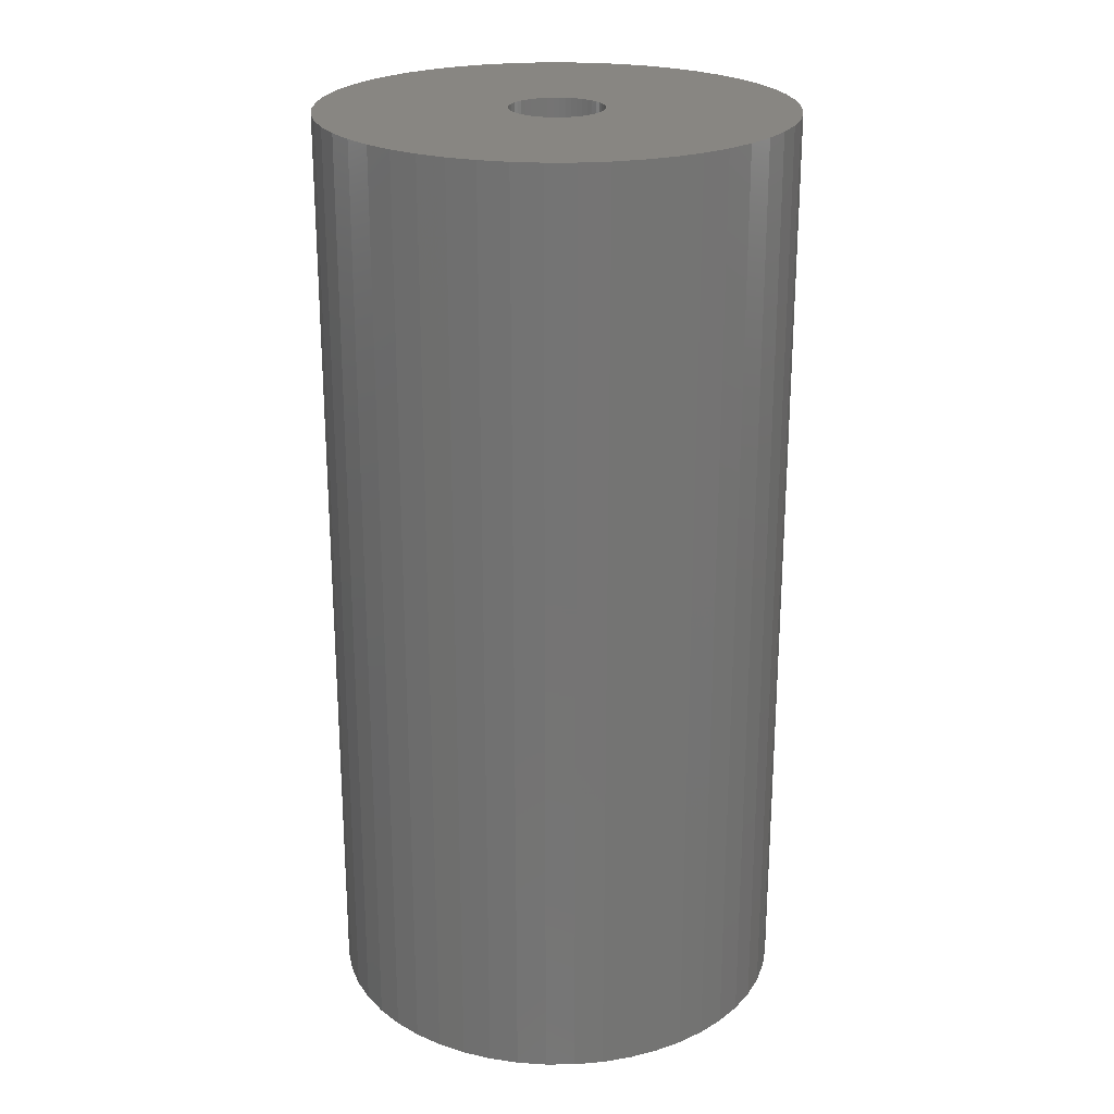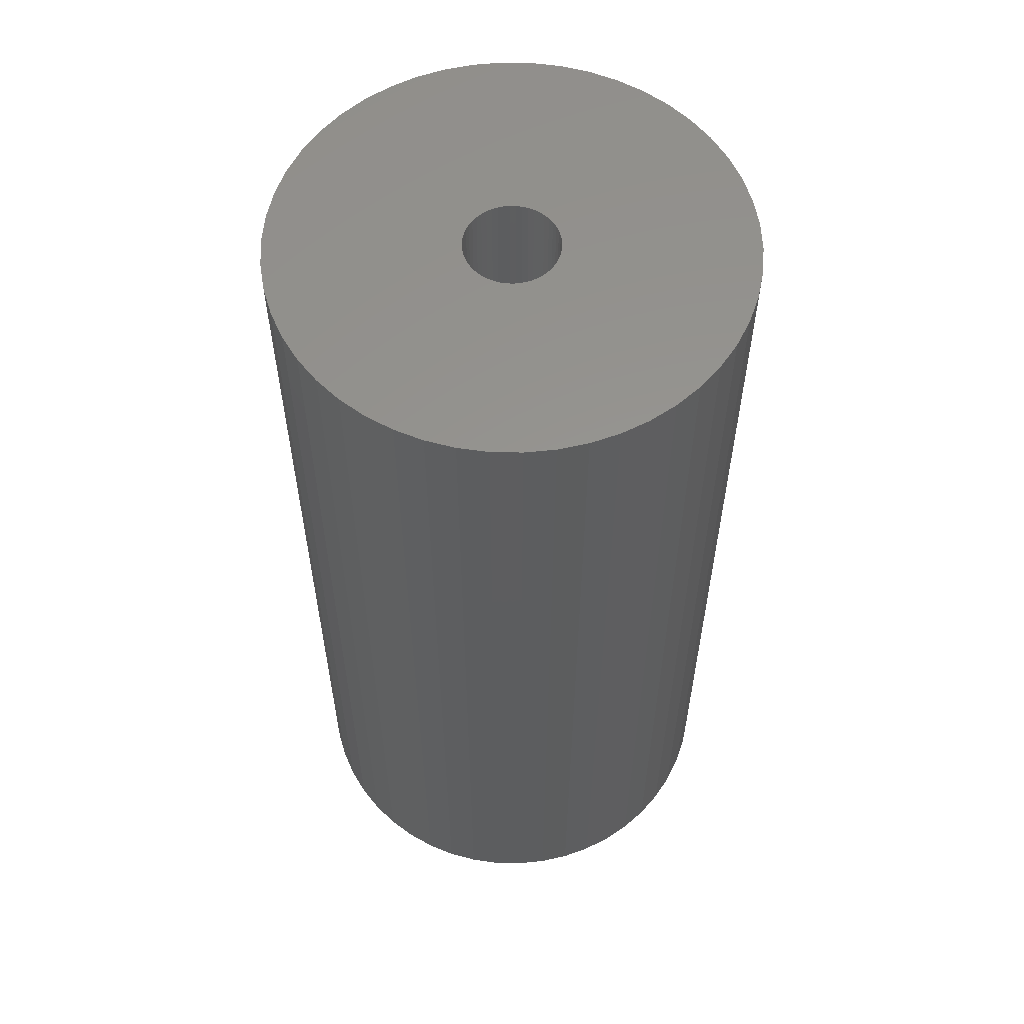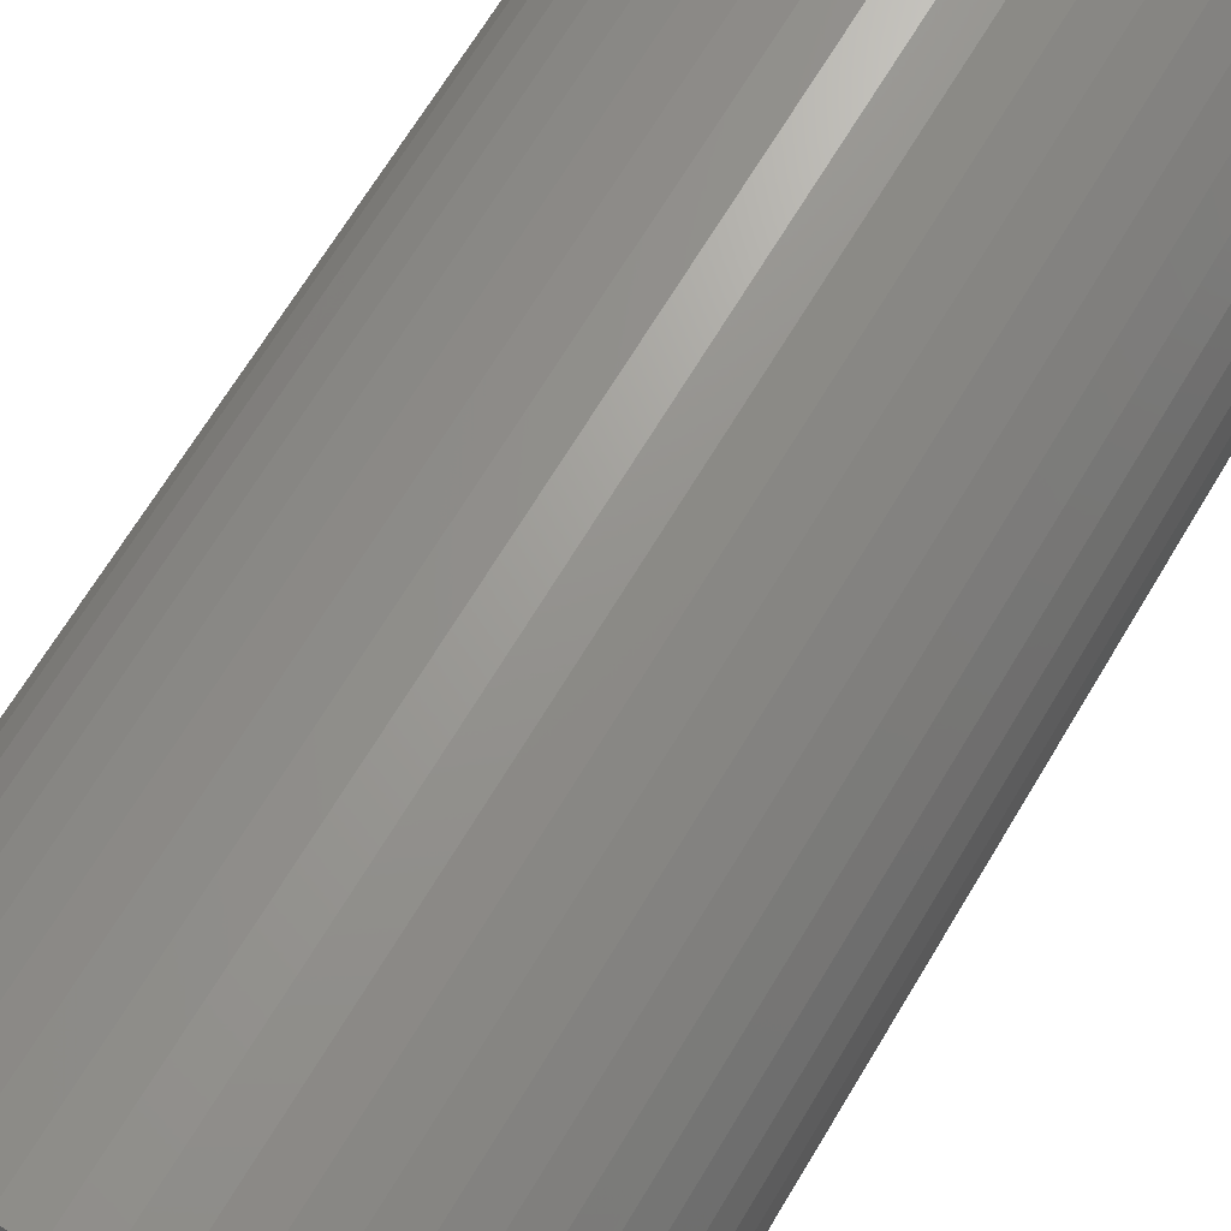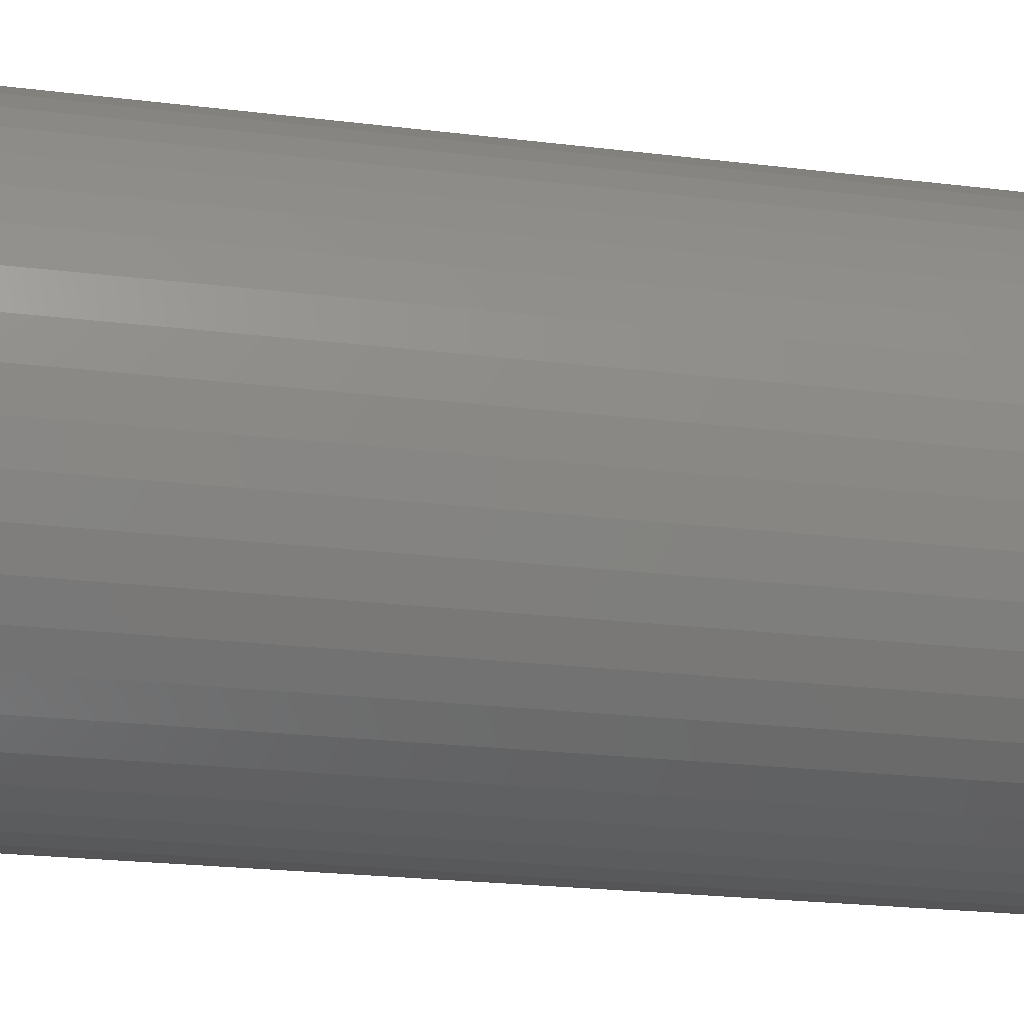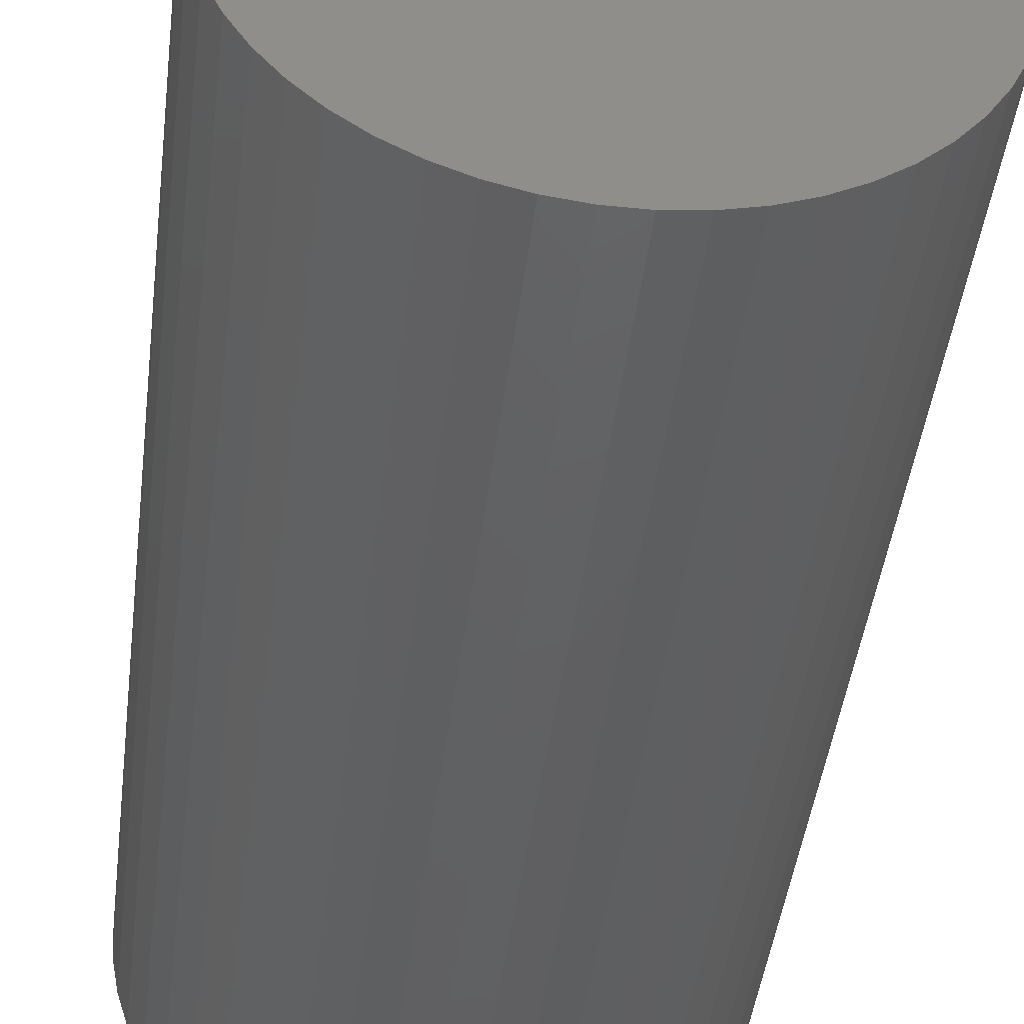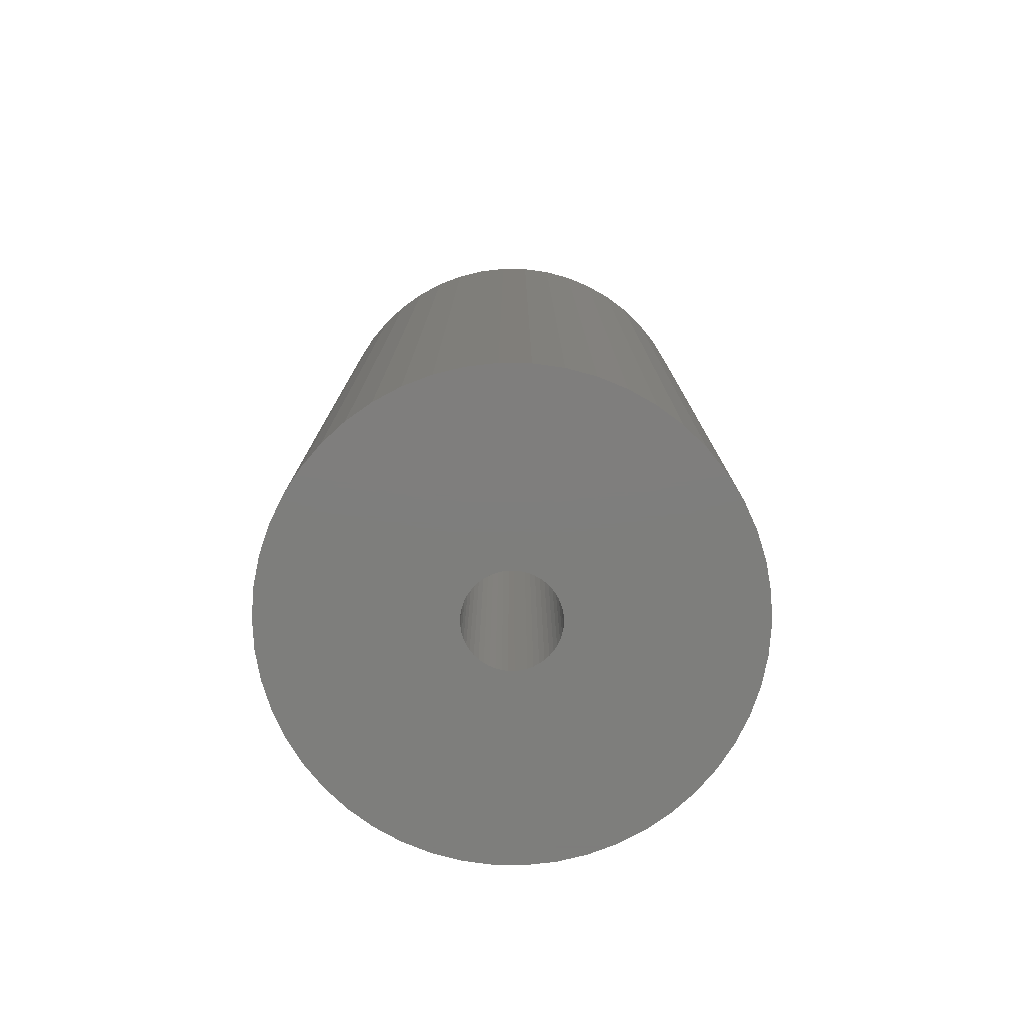
<metadata>
{"format":"stl","ext":"stl","renderer":"f3d","projection":"perspective","resolution":1024,"background":"white","views":[{"elev":23.4,"azim":-44.0,"up":"+Z"},{"elev":57.8,"azim":145.2,"up":"+Z"},{"elev":68.3,"azim":-149.0,"up":"+Y"},{"elev":-21.4,"azim":-102.6,"up":"+Y"},{"elev":-43.4,"azim":173.1,"up":"+Y"},{"elev":-77.9,"azim":-137.5,"up":"+Z"}]}
</metadata>
<code>
# stl→obj: 200 verts, 400 faces
v 25 0 50
v 24.8 3.133 -50
v 24.8 3.133 50
v 25 0 -50
v -25 0 -50
v -24.8 3.133 50
v -24.8 3.133 -50
v -25 0 50
v 1.57 24.95 -50
v -1.57 24.95 50
v 1.57 24.95 50
v -1.57 24.95 -50
v -1.57 -24.95 -50
v 1.57 -24.95 50
v -1.57 -24.95 50
v 1.57 -24.95 -50
v 18.22 17.11 -50
v 15.94 19.26 50
v 18.22 17.11 50
v 15.94 19.26 -50
v -15.94 19.26 -50
v -18.22 17.11 50
v -15.94 19.26 50
v -18.22 17.11 -50
v -7.725 23.78 -50
v -10.64 22.62 50
v -7.725 23.78 50
v -10.64 22.62 -50
v 23.24 9.203 50
v 21.91 12.04 -50
v 21.91 12.04 50
v 23.24 9.203 -50
v 24.21 6.217 -50
v 24.21 6.217 50
v 20.23 14.69 -50
v 20.23 14.69 50
v 10.64 22.62 -50
v 7.725 23.78 50
v 10.64 22.62 50
v 7.725 23.78 -50
v 4.685 24.56 50
v 4.685 24.56 -50
v 13.4 21.11 -50
v 13.4 21.11 50
v -23.24 9.203 -50
v -21.91 12.04 50
v -21.91 12.04 -50
v -23.24 9.203 50
v -20.23 14.69 -50
v -20.23 14.69 50
v -24.21 6.217 -50
v -24.21 6.217 50
v -4.685 24.56 50
v -4.685 24.56 -50
v 4.685 -24.56 50
v 4.685 -24.56 -50
v 5 0 50
v 4.961 0.6267 50
v 24.8 -3.133 50
v 4.843 1.243 50
v 4.961 -0.6267 50
v 4.649 1.841 50
v 24.21 -6.217 50
v 4.382 2.409 50
v 4.843 -1.243 50
v 4.045 2.939 50
v 23.24 -9.203 50
v 3.645 3.423 50
v 4.649 -1.841 50
v 3.187 3.853 50
v 21.91 -12.04 50
v 2.679 4.222 50
v 4.382 -2.409 50
v 2.129 4.524 50
v 20.23 -14.69 50
v 4.045 -2.939 50
v 1.545 4.755 50
v 0.9369 4.911 50
v 0.314 4.99 50
v -0.314 4.99 50
v -0.9369 4.911 50
v -1.545 4.755 50
v -2.129 4.524 50
v -2.679 4.222 50
v -13.4 21.11 50
v -3.187 3.853 50
v -3.645 3.423 50
v -4.045 2.939 50
v 18.22 -17.11 50
v 3.645 -3.423 50
v 15.94 -19.26 50
v 3.187 -3.853 50
v 13.4 -21.11 50
v 2.679 -4.222 50
v 10.64 -22.62 50
v 2.129 -4.524 50
v 7.725 -23.78 50
v 1.545 -4.755 50
v 0.9369 -4.911 50
v 0.314 -4.99 50
v -0.314 -4.99 50
v -0.9369 -4.911 50
v -4.685 -24.56 50
v -1.545 -4.755 50
v -7.725 -23.78 50
v -2.129 -4.524 50
v -10.64 -22.62 50
v -2.679 -4.222 50
v -13.4 -21.11 50
v -3.187 -3.853 50
v -15.94 -19.26 50
v -3.645 -3.423 50
v -18.22 -17.11 50
v -4.045 -2.939 50
v -20.23 -14.69 50
v -4.382 -2.409 50
v -21.91 -12.04 50
v -4.649 -1.841 50
v -23.24 -9.203 50
v -4.843 -1.243 50
v -24.21 -6.217 50
v -4.961 -0.6267 50
v -24.8 -3.133 50
v -5 0 50
v -4.382 2.409 50
v -4.649 1.841 50
v -4.843 1.243 50
v -4.961 0.6267 50
v -13.4 21.11 -50
v 24.8 -3.133 -50
v 24.21 -6.217 -50
v -21.91 -12.04 -50
v -23.24 -9.203 -50
v 5 0 -50
v 4.961 -0.6267 -50
v 4.843 -1.243 -50
v 23.24 -9.203 -50
v 4.961 0.6267 -50
v 4.649 -1.841 -50
v 21.91 -12.04 -50
v 4.382 -2.409 -50
v 20.23 -14.69 -50
v 4.843 1.243 -50
v 4.045 -2.939 -50
v 18.22 -17.11 -50
v 3.645 -3.423 -50
v 15.94 -19.26 -50
v 4.649 1.841 -50
v 3.187 -3.853 -50
v 13.4 -21.11 -50
v 2.679 -4.222 -50
v 10.64 -22.62 -50
v 4.382 2.409 -50
v 2.129 -4.524 -50
v 7.725 -23.78 -50
v 4.045 2.939 -50
v 1.545 -4.755 -50
v 0.9369 -4.911 -50
v 0.314 -4.99 -50
v -0.314 -4.99 -50
v -0.9369 -4.911 -50
v -4.685 -24.56 -50
v -1.545 -4.755 -50
v -7.725 -23.78 -50
v -2.129 -4.524 -50
v -10.64 -22.62 -50
v -2.679 -4.222 -50
v -13.4 -21.11 -50
v -3.187 -3.853 -50
v -15.94 -19.26 -50
v -3.645 -3.423 -50
v -18.22 -17.11 -50
v -4.045 -2.939 -50
v -20.23 -14.69 -50
v 3.645 3.423 -50
v 3.187 3.853 -50
v 2.679 4.222 -50
v 2.129 4.524 -50
v 1.545 4.755 -50
v 0.9369 4.911 -50
v 0.314 4.99 -50
v -0.314 4.99 -50
v -0.9369 4.911 -50
v -1.545 4.755 -50
v -2.129 4.524 -50
v -2.679 4.222 -50
v -3.187 3.853 -50
v -3.645 3.423 -50
v -4.045 2.939 -50
v -4.382 2.409 -50
v -4.649 1.841 -50
v -4.843 1.243 -50
v -4.961 0.6267 -50
v -5 0 -50
v -4.382 -2.409 -50
v -4.649 -1.841 -50
v -4.843 -1.243 -50
v -24.21 -6.217 -50
v -4.961 -0.6267 -50
v -24.8 -3.133 -50
f 1 2 3
f 2 1 4
f 5 6 7
f 6 5 8
f 9 10 11
f 10 9 12
f 13 14 15
f 14 13 16
f 17 18 19
f 18 17 20
f 21 22 23
f 22 21 24
f 25 26 27
f 26 25 28
f 29 30 31
f 30 29 32
f 3 33 34
f 33 3 2
f 31 35 36
f 35 31 30
f 37 38 39
f 38 37 40
f 40 41 38
f 41 40 42
f 43 39 44
f 39 43 37
f 45 46 47
f 46 45 48
f 49 22 24
f 22 49 50
f 51 48 45
f 48 51 52
f 12 53 10
f 53 12 54
f 16 55 14
f 55 16 56
f 34 32 29
f 32 34 33
f 36 17 19
f 17 36 35
f 42 11 41
f 11 42 9
f 20 44 18
f 44 20 43
f 47 50 49
f 50 47 46
f 7 52 51
f 52 7 6
f 57 1 3
f 58 3 34
f 1 57 59
f 60 34 29
f 61 59 57
f 62 29 31
f 59 61 63
f 64 31 36
f 65 63 61
f 66 36 19
f 63 65 67
f 68 19 18
f 69 67 65
f 70 18 44
f 67 69 71
f 72 44 39
f 73 71 69
f 74 39 38
f 71 73 75
f 76 75 73
f 3 58 57
f 34 60 58
f 77 38 41
f 29 62 60
f 31 64 62
f 36 66 64
f 19 68 66
f 18 70 68
f 44 72 70
f 39 74 72
f 78 41 11
f 38 77 74
f 41 78 77
f 11 79 78
f 11 80 79
f 10 80 11
f 80 10 81
f 53 81 10
f 81 53 82
f 27 82 53
f 82 27 83
f 26 83 27
f 83 26 84
f 85 84 26
f 84 85 86
f 23 86 85
f 86 23 87
f 22 87 23
f 87 22 88
f 50 88 22
f 75 76 89
f 90 89 76
f 89 90 91
f 92 91 90
f 91 92 93
f 94 93 92
f 93 94 95
f 96 95 94
f 95 96 97
f 98 97 96
f 97 98 55
f 99 55 98
f 55 99 14
f 100 14 99
f 101 14 100
f 15 101 102
f 103 102 104
f 101 15 14
f 105 104 106
f 107 106 108
f 109 108 110
f 111 110 112
f 113 112 114
f 115 114 116
f 117 116 118
f 102 103 15
f 119 118 120
f 121 120 122
f 123 122 124
f 88 50 125
f 104 105 103
f 46 125 50
f 106 107 105
f 125 46 126
f 108 109 107
f 48 126 46
f 110 111 109
f 126 48 127
f 112 113 111
f 52 127 48
f 114 115 113
f 127 52 128
f 116 117 115
f 6 128 52
f 118 119 117
f 128 6 124
f 120 121 119
f 8 124 6
f 122 123 121
f 124 8 123
f 28 85 26
f 85 28 129
f 129 23 85
f 23 129 21
f 54 27 53
f 27 54 25
f 59 4 1
f 4 59 130
f 63 130 59
f 130 63 131
f 132 119 133
f 119 132 117
f 134 4 130
f 135 130 131
f 4 134 2
f 136 131 137
f 138 2 134
f 139 137 140
f 2 138 33
f 141 140 142
f 143 33 138
f 144 142 145
f 33 143 32
f 146 145 147
f 148 32 143
f 149 147 150
f 32 148 30
f 151 150 152
f 153 30 148
f 154 152 155
f 30 153 35
f 156 35 153
f 130 135 134
f 131 136 135
f 157 155 56
f 137 139 136
f 140 141 139
f 142 144 141
f 145 146 144
f 147 149 146
f 150 151 149
f 152 154 151
f 158 56 16
f 155 157 154
f 56 158 157
f 16 159 158
f 16 160 159
f 13 160 16
f 160 13 161
f 162 161 13
f 161 162 163
f 164 163 162
f 163 164 165
f 166 165 164
f 165 166 167
f 168 167 166
f 167 168 169
f 170 169 168
f 169 170 171
f 172 171 170
f 171 172 173
f 174 173 172
f 35 156 17
f 175 17 156
f 17 175 20
f 176 20 175
f 20 176 43
f 177 43 176
f 43 177 37
f 178 37 177
f 37 178 40
f 179 40 178
f 40 179 42
f 180 42 179
f 42 180 9
f 181 9 180
f 182 9 181
f 12 182 183
f 54 183 184
f 182 12 9
f 25 184 185
f 28 185 186
f 129 186 187
f 21 187 188
f 24 188 189
f 49 189 190
f 47 190 191
f 183 54 12
f 45 191 192
f 51 192 193
f 7 193 194
f 173 174 195
f 184 25 54
f 132 195 174
f 185 28 25
f 195 132 196
f 186 129 28
f 133 196 132
f 187 21 129
f 196 133 197
f 188 24 21
f 198 197 133
f 189 49 24
f 197 198 199
f 190 47 49
f 200 199 198
f 191 45 47
f 199 200 194
f 192 51 45
f 5 194 200
f 193 7 51
f 194 5 7
f 152 93 95
f 93 152 150
f 71 137 67
f 137 71 140
f 133 121 198
f 121 133 119
f 147 89 91
f 89 147 145
f 155 95 97
f 95 155 152
f 56 97 55
f 97 56 155
f 75 140 71
f 140 75 142
f 89 142 75
f 142 89 145
f 67 131 63
f 131 67 137
f 166 105 107
f 105 166 164
f 164 103 105
f 103 164 162
f 172 115 174
f 115 172 113
f 172 111 113
f 111 172 170
f 198 123 200
f 123 198 121
f 200 8 5
f 8 200 123
f 150 91 93
f 91 150 147
f 162 15 103
f 15 162 13
f 174 117 132
f 117 174 115
f 168 107 109
f 107 168 166
f 170 109 111
f 109 170 168
f 127 191 126
f 191 127 192
f 153 66 156
f 66 153 64
f 179 74 77
f 74 179 178
f 185 82 83
f 82 185 184
f 126 190 125
f 190 126 191
f 136 61 135
f 61 136 65
f 176 68 70
f 68 176 175
f 178 72 74
f 72 178 177
f 128 192 127
f 192 128 193
f 88 188 87
f 188 88 189
f 184 81 82
f 81 184 183
f 188 86 87
f 86 188 187
f 134 58 138
f 58 134 57
f 169 112 110
f 112 169 171
f 151 96 94
f 96 151 154
f 156 68 175
f 68 156 66
f 182 79 80
f 79 182 181
f 180 77 78
f 77 180 179
f 177 70 72
f 70 177 176
f 124 193 128
f 193 124 194
f 125 189 88
f 189 125 190
f 183 80 81
f 80 183 182
f 187 84 86
f 84 187 186
f 186 83 84
f 83 186 185
f 135 57 134
f 57 135 61
f 159 101 100
f 101 159 160
f 118 197 120
f 197 118 196
f 112 173 114
f 173 112 171
f 158 100 99
f 100 158 159
f 148 64 153
f 64 148 62
f 143 62 148
f 62 143 60
f 138 60 143
f 60 138 58
f 181 78 79
f 78 181 180
f 141 69 139
f 69 141 73
f 139 65 136
f 65 139 69
f 165 108 106
f 108 165 167
f 161 104 102
f 104 161 163
f 122 194 124
f 194 122 199
f 154 98 96
f 98 154 157
f 157 99 98
f 99 157 158
f 146 92 90
f 92 146 149
f 144 73 141
f 73 144 76
f 146 76 144
f 76 146 90
f 160 102 101
f 102 160 161
f 167 110 108
f 110 167 169
f 120 199 122
f 199 120 197
f 114 195 116
f 195 114 173
f 116 196 118
f 196 116 195
f 149 94 92
f 94 149 151
f 163 106 104
f 106 163 165

</code>
